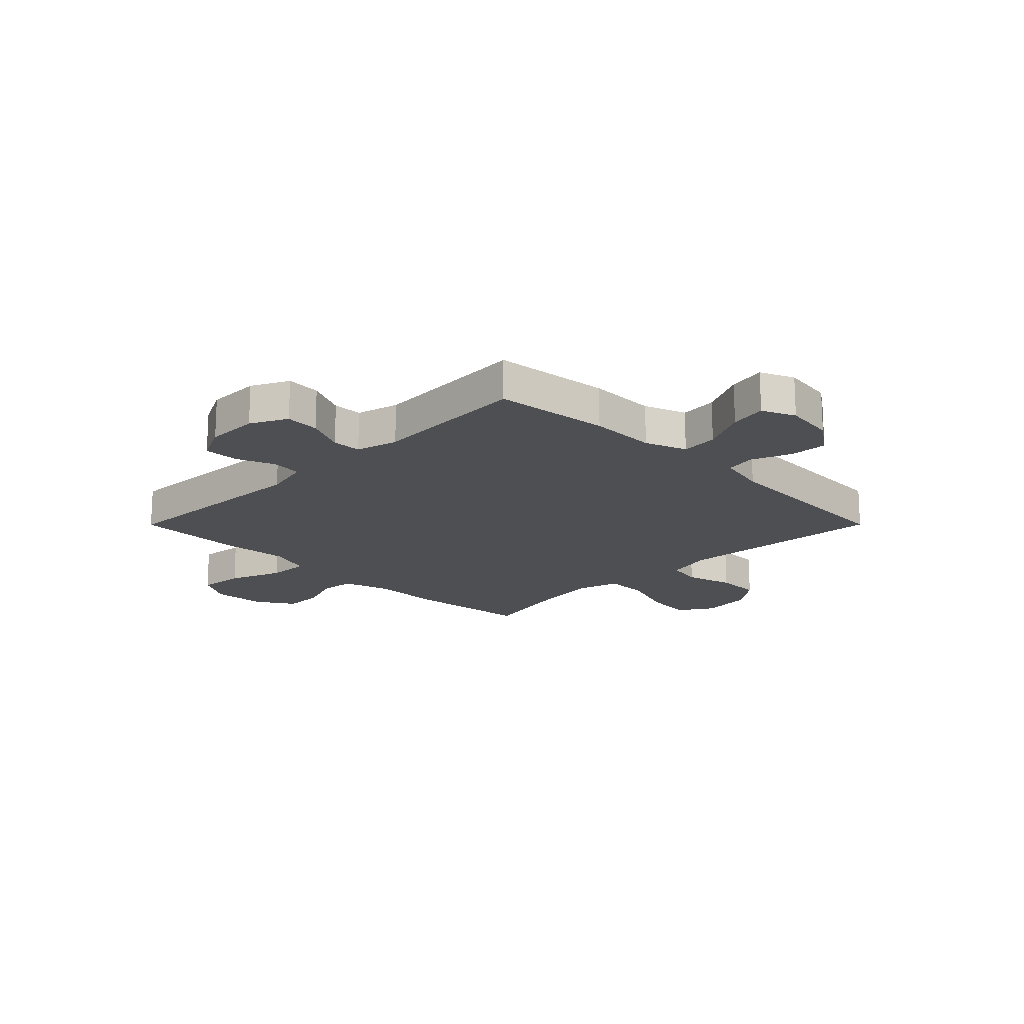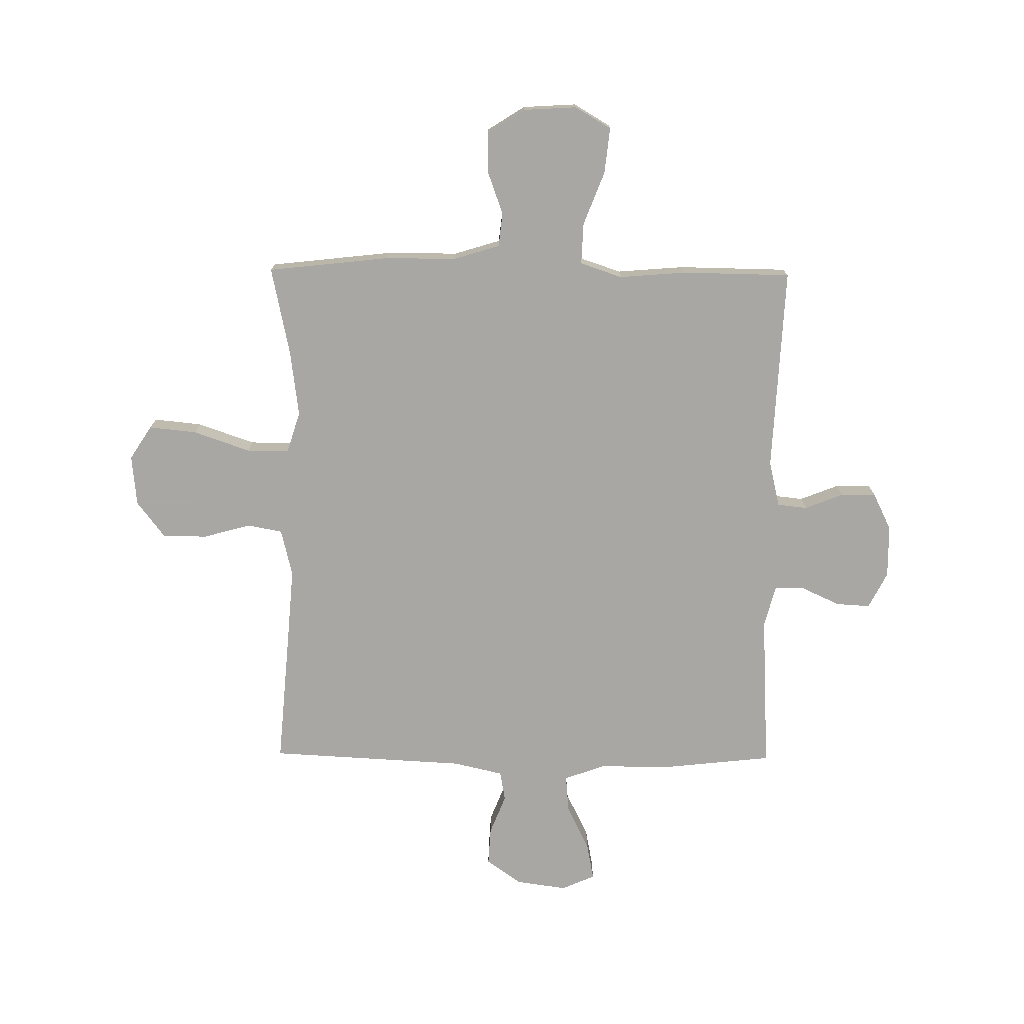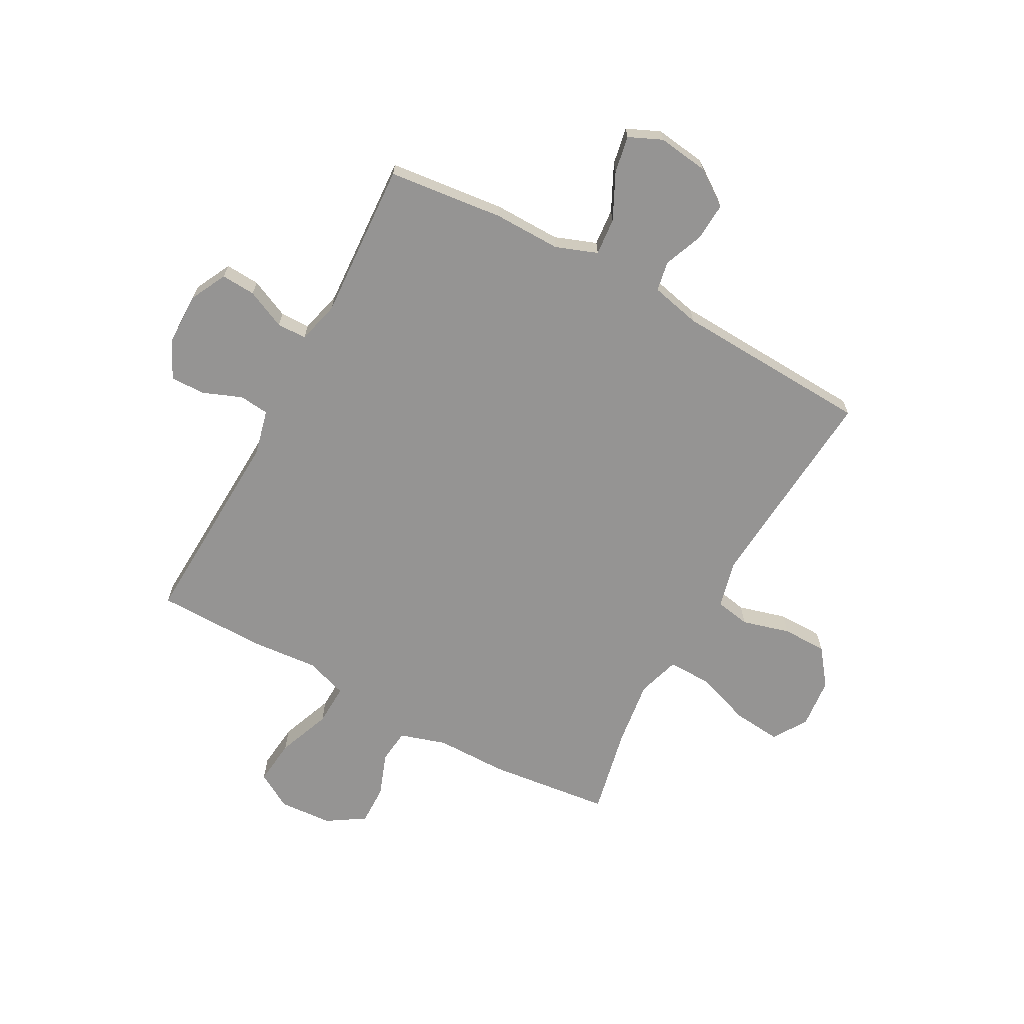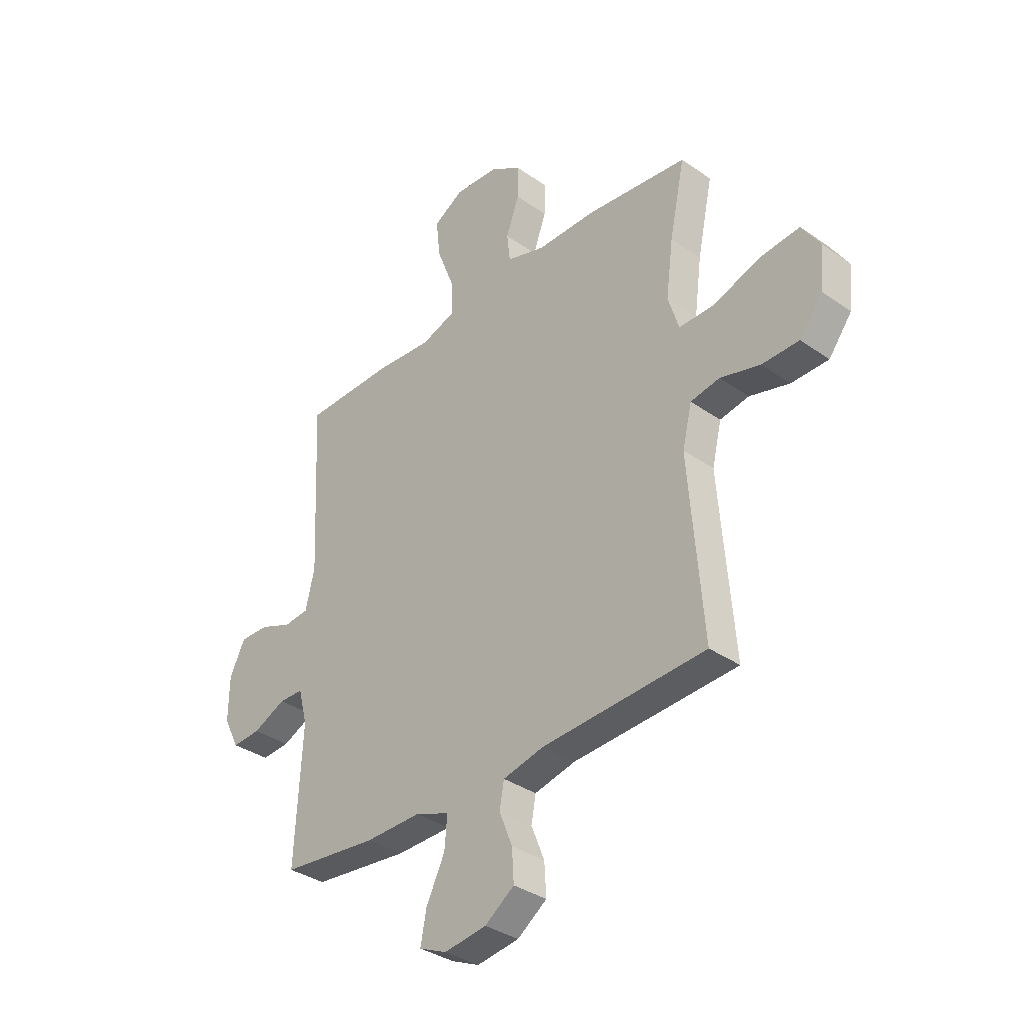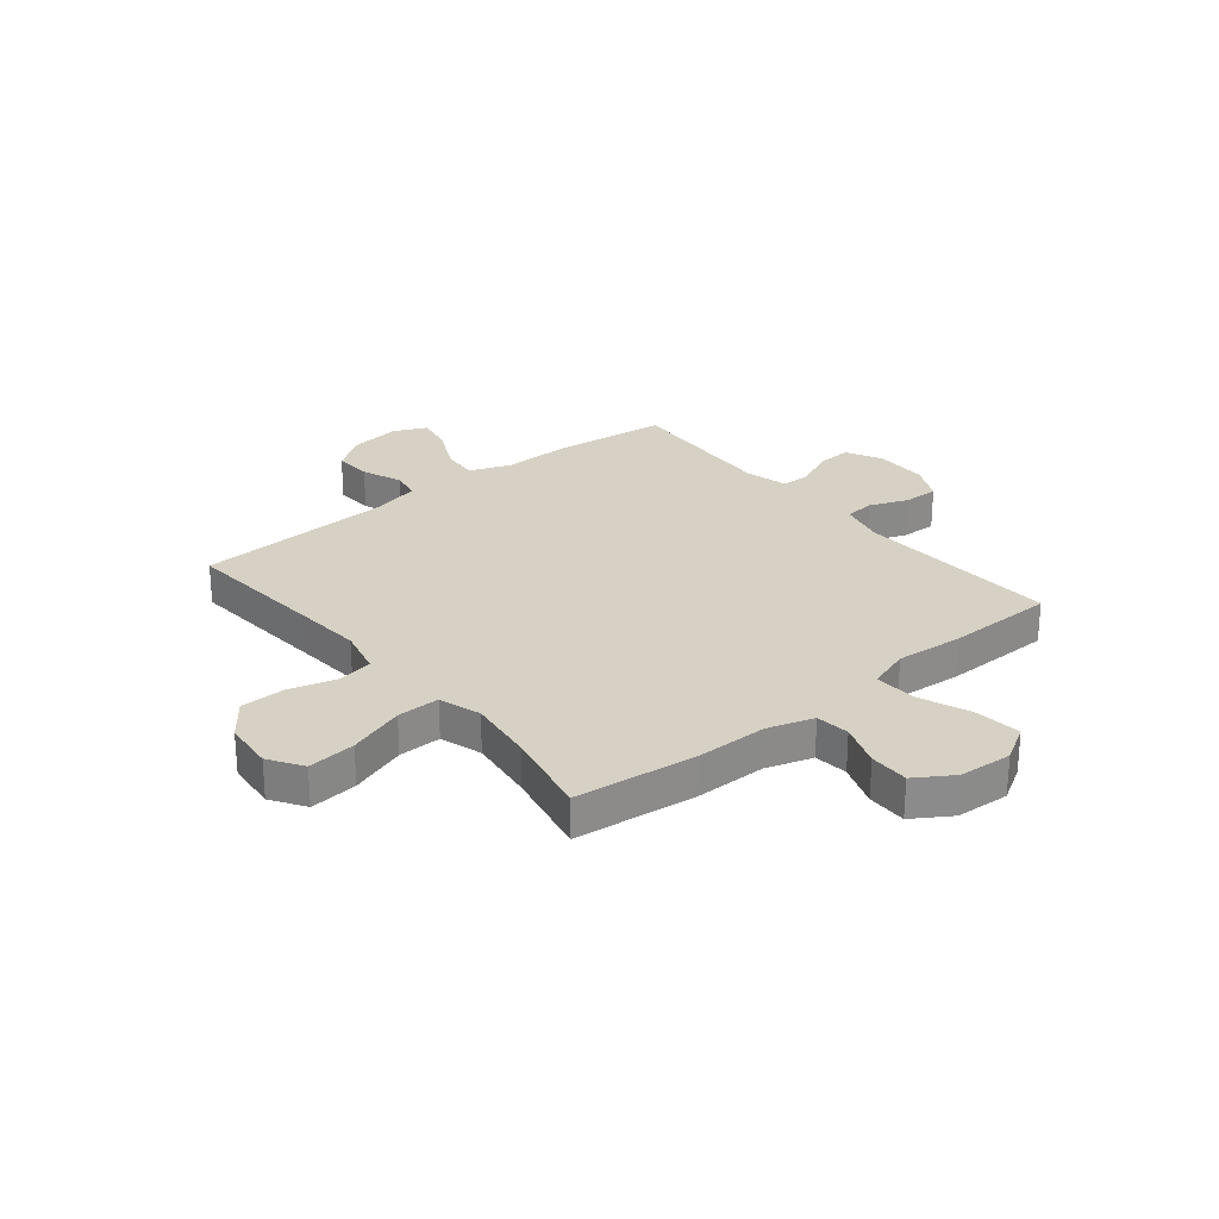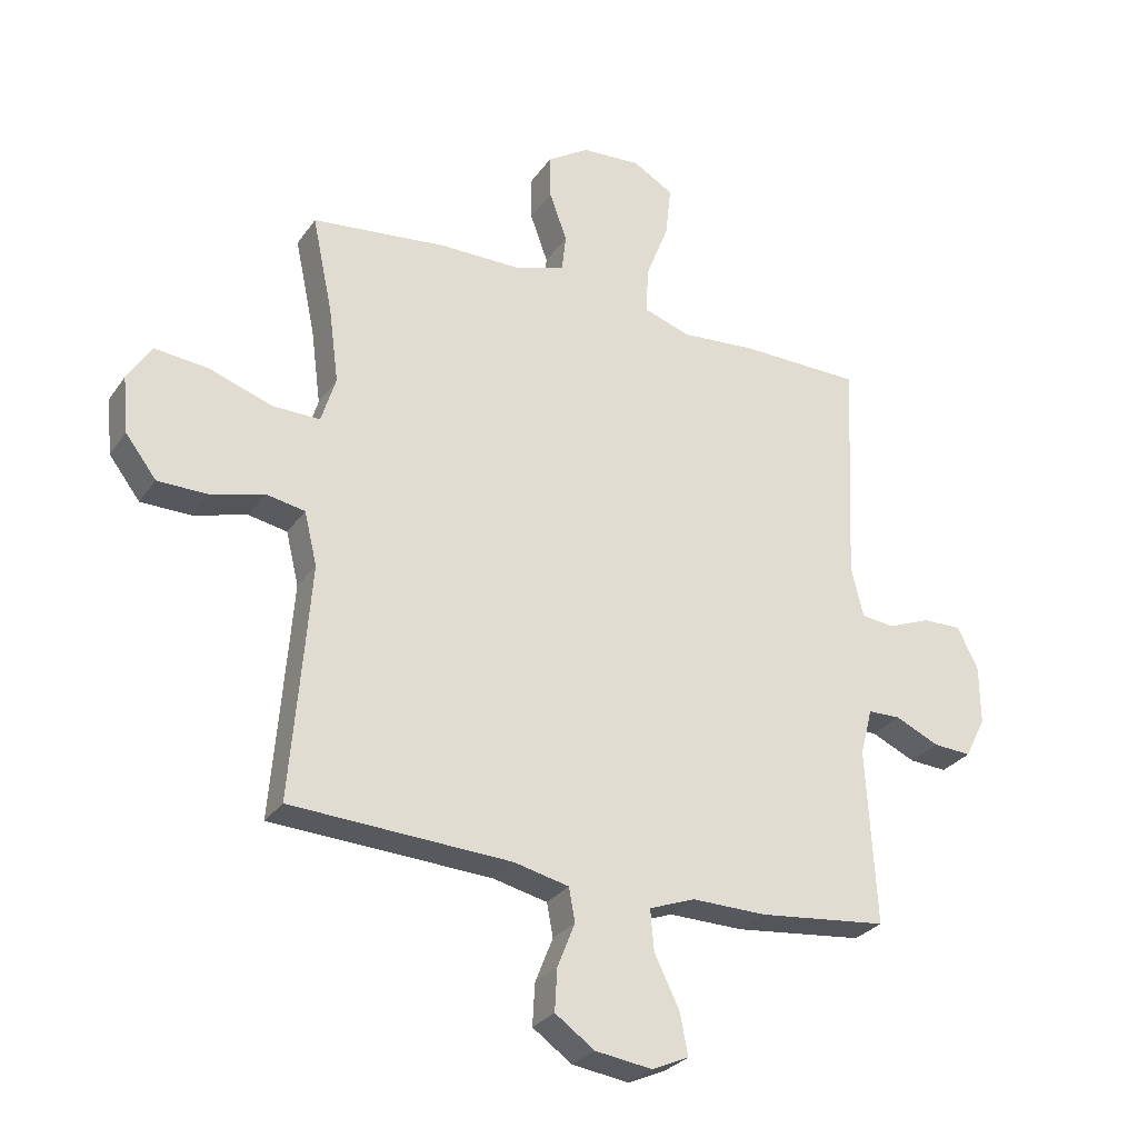
<metadata>
{"format":"obj","ext":"obj","renderer":"f3d","projection":"perspective","resolution":1024,"background":"white","views":[{"elev":-17.7,"azim":135.1,"up":"+Y"},{"elev":-74.8,"azim":-0.6,"up":"+Y"},{"elev":-67.2,"azim":151.6,"up":"+Y"},{"elev":-35.1,"azim":-133.0,"up":"+Z"},{"elev":26.6,"azim":-39.1,"up":"+Y"},{"elev":-28.5,"azim":-27.8,"up":"+Z"}]}
</metadata>
<code>
v 0.5 0.07 -0.5
v 0.288 0.07 -0.523
v 0.165 0.07 -0.521
v 0.089 0.07 -0.549
v 0.095 0.07 -0.617
v 0.136 0.07 -0.701
v 0.149 0.07 -0.769
v 0.088 0.07 -0.796
v -0.005 0.07 -0.783
v -0.07 0.07 -0.737
v -0.066 0.07 -0.668
v -0.037 0.07 -0.595
v -0.047 0.07 -0.54
v -0.138 0.07 -0.519
v -0.5 0.07 -0.5
v -0.479 0.07 -0.242
v -0.469 0.07 -0.113
v -0.49 0.07 -0.026
v -0.554 0.07 -0.014
v -0.642 0.07 -0.038
v -0.724 0.07 -0.037
v -0.775 0.07 0.03
v -0.784 0.07 0.123
v -0.744 0.07 0.185
v -0.656 0.07 0.176
v -0.552 0.07 0.14
v -0.474 0.07 0.139
v -0.45 0.07 0.216
v -0.466 0.07 0.338
v -0.5 0.07 0.5
v -0.276 0.07 0.525
v -0.145 0.07 0.525
v -0.06 0.07 0.551
v -0.053 0.07 0.613
v -0.082 0.07 0.693
v -0.083 0.07 0.766
v -0.014 0.07 0.81
v 0.084 0.07 0.816
v 0.15 0.07 0.777
v 0.141 0.07 0.693
v 0.103 0.07 0.595
v 0.1 0.07 0.519
v 0.177 0.07 0.493
v 0.3 0.07 0.503
v 0.5 0.07 0.5
v 0.482 0.07 0.124
v 0.502 0.07 0.04
v 0.557 0.07 0.034
v 0.628 0.07 0.062
v 0.692 0.07 0.063
v 0.726 0.07 -0.006
v 0.727 0.07 -0.103
v 0.693 0.07 -0.17
v 0.63 0.07 -0.166
v 0.558 0.07 -0.133
v 0.504 0.07 -0.134
v 0.484 0.07 -0.211
v 0.5 0 -0.5
v 0.288 0 -0.523
v 0.165 0 -0.521
v 0.089 0 -0.549
v 0.095 0 -0.617
v 0.136 0 -0.701
v 0.149 0 -0.769
v 0.088 0 -0.796
v -0.005 0 -0.783
v -0.07 0 -0.737
v -0.066 0 -0.668
v -0.037 0 -0.595
v -0.047 0 -0.54
v -0.138 0 -0.519
v -0.5 0 -0.5
v -0.479 0 -0.242
v -0.469 0 -0.113
v -0.49 0 -0.026
v -0.554 0 -0.014
v -0.642 0 -0.038
v -0.724 0 -0.037
v -0.775 0 0.03
v -0.784 0 0.123
v -0.744 0 0.185
v -0.656 0 0.176
v -0.552 0 0.14
v -0.474 0 0.139
v -0.45 0 0.216
v -0.466 0 0.338
v -0.5 0 0.5
v -0.276 0 0.525
v -0.145 0 0.525
v -0.06 0 0.551
v -0.053 0 0.613
v -0.082 0 0.693
v -0.083 0 0.766
v -0.014 0 0.81
v 0.084 0 0.816
v 0.15 0 0.777
v 0.141 0 0.693
v 0.103 0 0.595
v 0.1 0 0.519
v 0.177 0 0.493
v 0.3 0 0.503
v 0.5 0 0.5
v 0.482 0 0.124
v 0.502 0 0.04
v 0.557 0 0.034
v 0.628 0 0.062
v 0.692 0 0.063
v 0.726 0 -0.006
v 0.727 0 -0.103
v 0.693 0 -0.17
v 0.63 0 -0.166
v 0.558 0 -0.133
v 0.504 0 -0.134
v 0.484 0 -0.211
f 53 54 55
f 52 53 55
f 51 52 55
f 50 51 55
f 49 50 55
f 48 49 55
f 47 48 55 56
f 46 47 56 57
f 43 44 45 46
f 42 43 46 57
f 39 40 41
f 38 39 41
f 37 38 41
f 36 37 41
f 35 36 41
f 34 35 41
f 33 34 41 42
f 1 2 3
f 57 1 3
f 42 57 3
f 33 42 3
f 32 33 3
f 32 3 4
f 31 32 4
f 30 31 4
f 29 30 4
f 24 25 26
f 23 24 26
f 22 23 26
f 21 22 26
f 20 21 26
f 19 20 26
f 18 19 26 27
f 17 18 27 28
f 14 15 16
f 13 14 16 17
f 10 11 12
f 9 10 12
f 8 9 12
f 7 8 12
f 6 7 12
f 5 6 12
f 5 12 13
f 4 5 13
f 29 4 13
f 28 29 13
f 13 17 28
f 112 111 110
f 112 110 109
f 112 109 108
f 112 108 107
f 112 107 106
f 112 106 105
f 113 112 105 104
f 114 113 104 103
f 103 102 101 100
f 114 103 100 99
f 98 97 96
f 98 96 95
f 98 95 94
f 98 94 93
f 98 93 92
f 98 92 91
f 99 98 91 90
f 60 59 58
f 60 58 114
f 60 114 99
f 60 99 90
f 60 90 89
f 61 60 89
f 61 89 88
f 61 88 87
f 61 87 86
f 83 82 81
f 83 81 80
f 83 80 79
f 83 79 78
f 83 78 77
f 83 77 76
f 84 83 76 75
f 85 84 75 74
f 73 72 71
f 74 73 71 70
f 69 68 67
f 69 67 66
f 69 66 65
f 69 65 64
f 69 64 63
f 69 63 62
f 70 69 62
f 70 62 61
f 70 61 86
f 70 86 85
f 85 74 70
f 1 58 59 2
f 2 59 60 3
f 3 60 61 4
f 4 61 62 5
f 5 62 63 6
f 6 63 64 7
f 7 64 65 8
f 8 65 66 9
f 9 66 67 10
f 10 67 68 11
f 11 68 69 12
f 12 69 70 13
f 13 70 71 14
f 14 71 72 15
f 15 72 73 16
f 16 73 74 17
f 17 74 75 18
f 18 75 76 19
f 19 76 77 20
f 20 77 78 21
f 21 78 79 22
f 22 79 80 23
f 23 80 81 24
f 24 81 82 25
f 25 82 83 26
f 26 83 84 27
f 27 84 85 28
f 28 85 86 29
f 29 86 87 30
f 30 87 88 31
f 31 88 89 32
f 32 89 90 33
f 33 90 91 34
f 34 91 92 35
f 35 92 93 36
f 36 93 94 37
f 37 94 95 38
f 38 95 96 39
f 39 96 97 40
f 40 97 98 41
f 41 98 99 42
f 42 99 100 43
f 43 100 101 44
f 44 101 102 45
f 45 102 103 46
f 46 103 104 47
f 47 104 105 48
f 48 105 106 49
f 49 106 107 50
f 50 107 108 51
f 51 108 109 52
f 52 109 110 53
f 53 110 111 54
f 54 111 112 55
f 55 112 113 56
f 56 113 114 57
f 57 114 58 1

</code>
